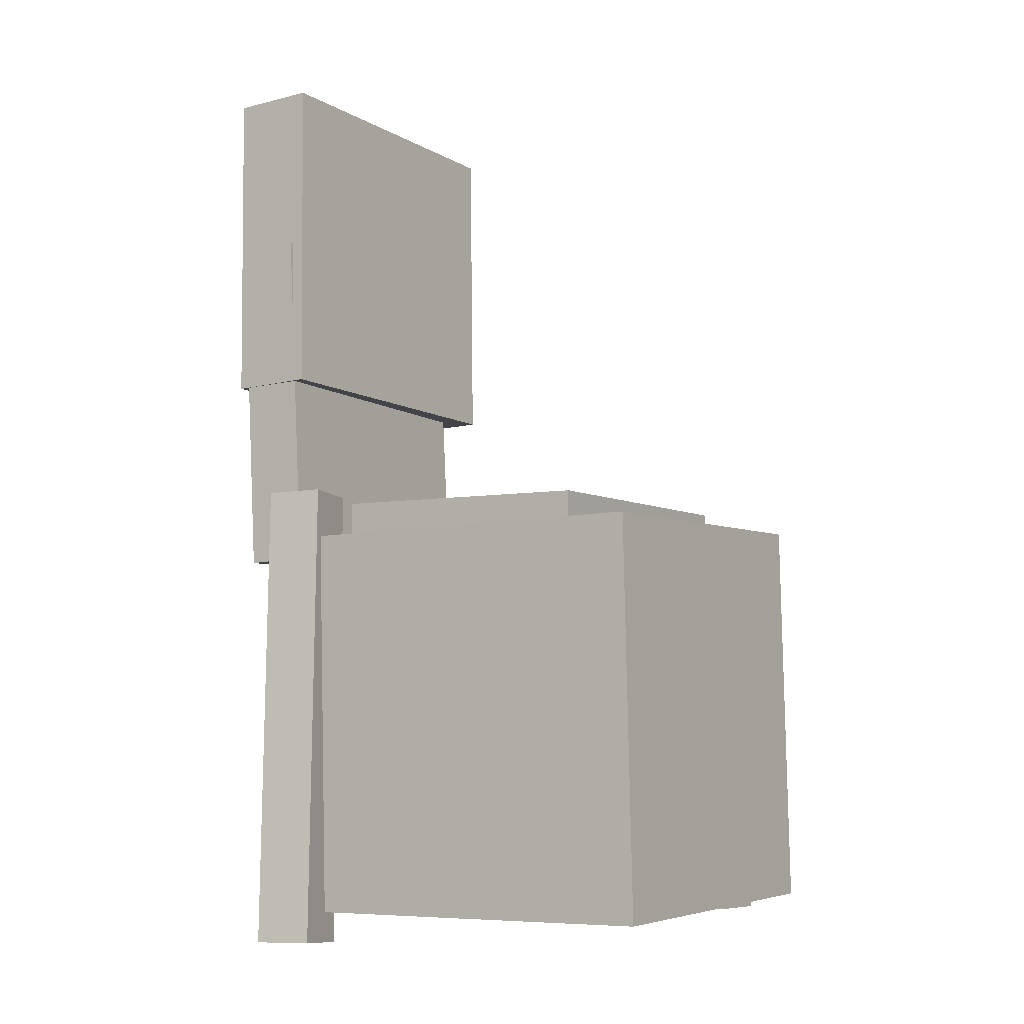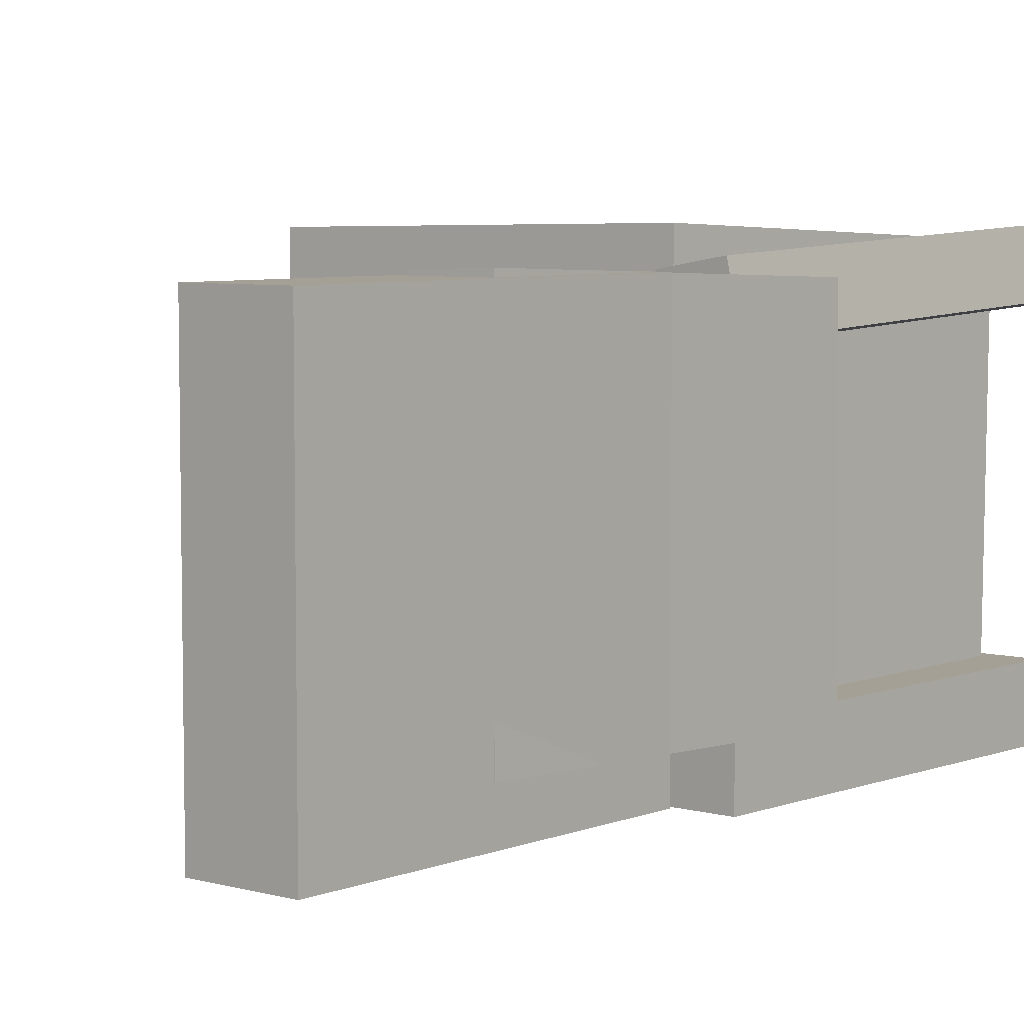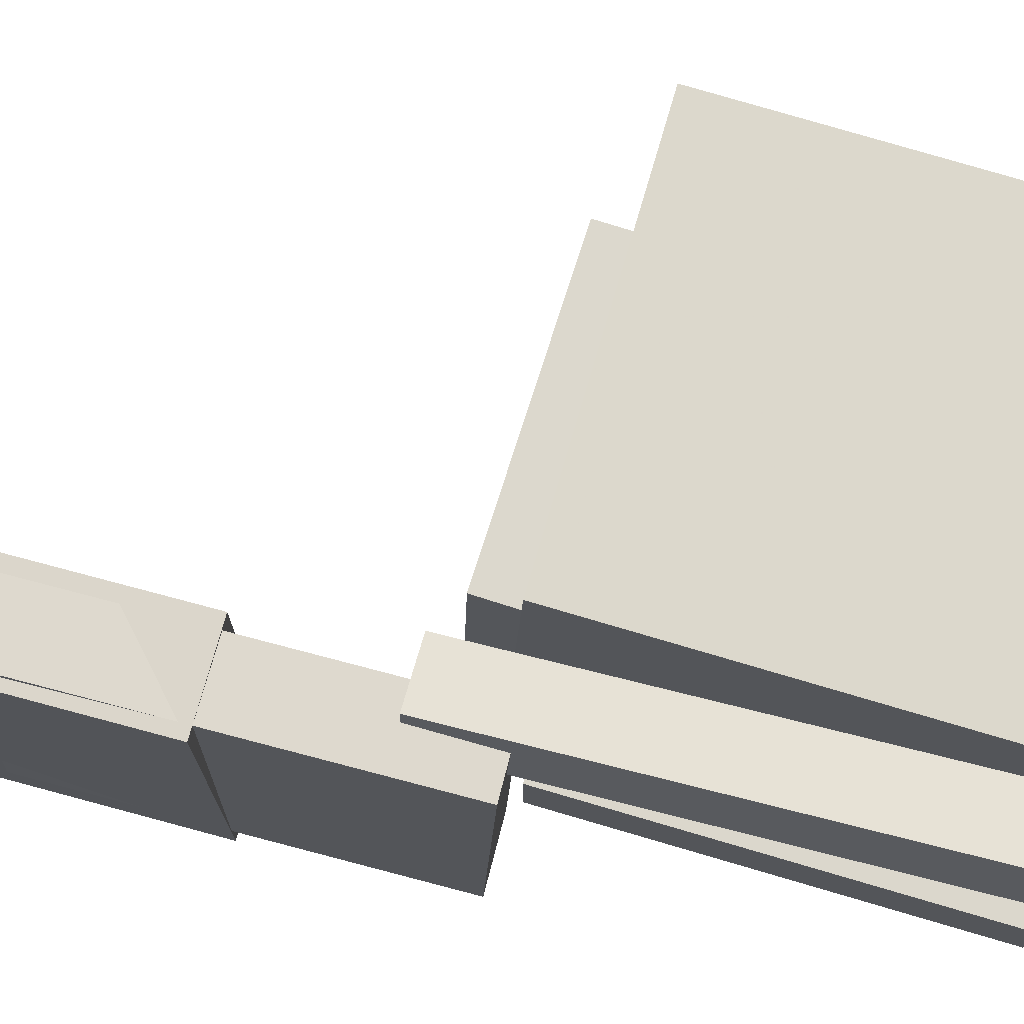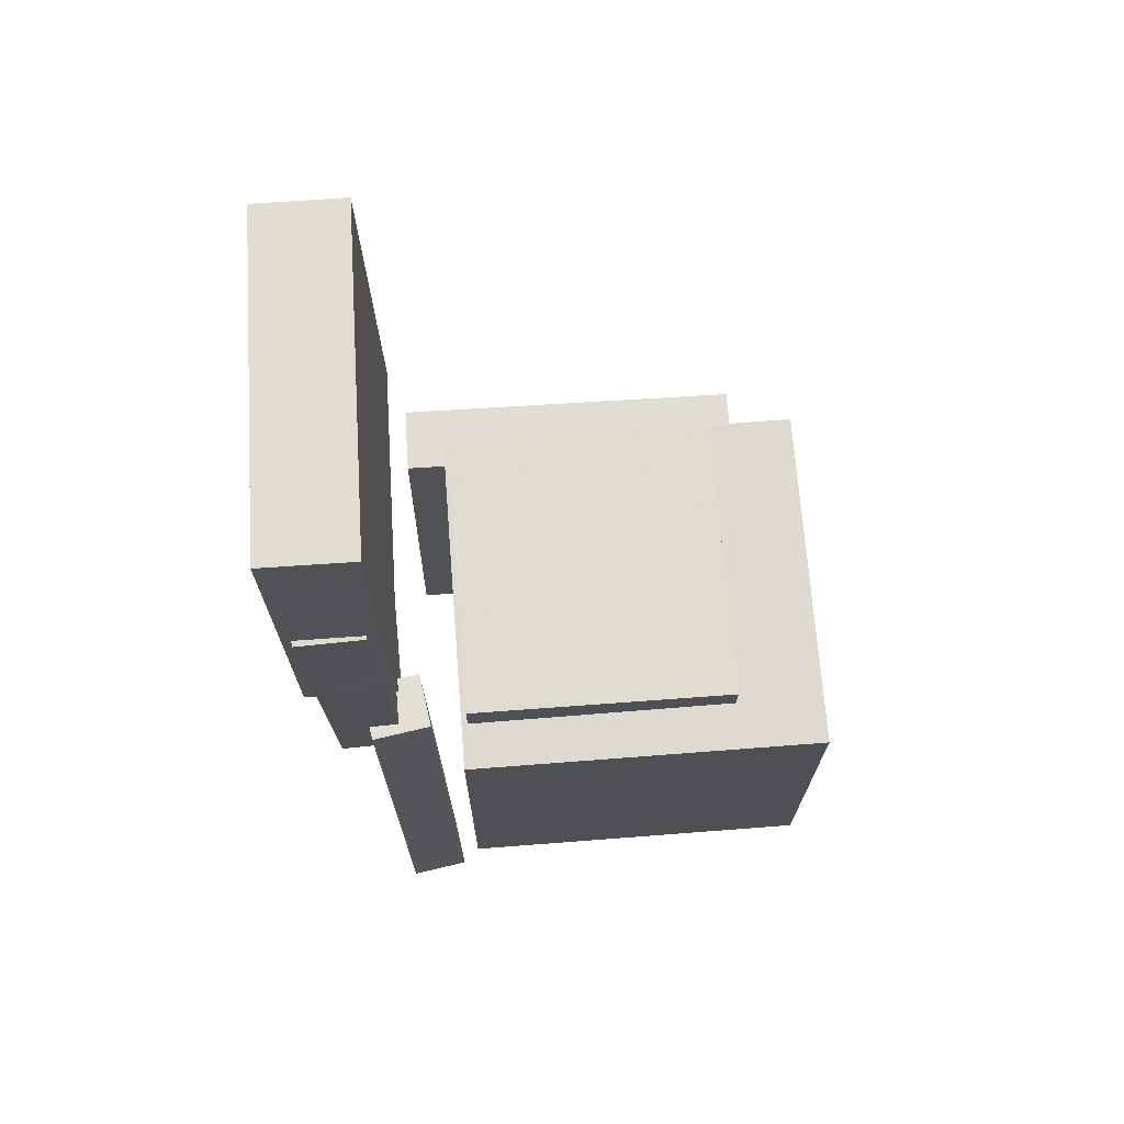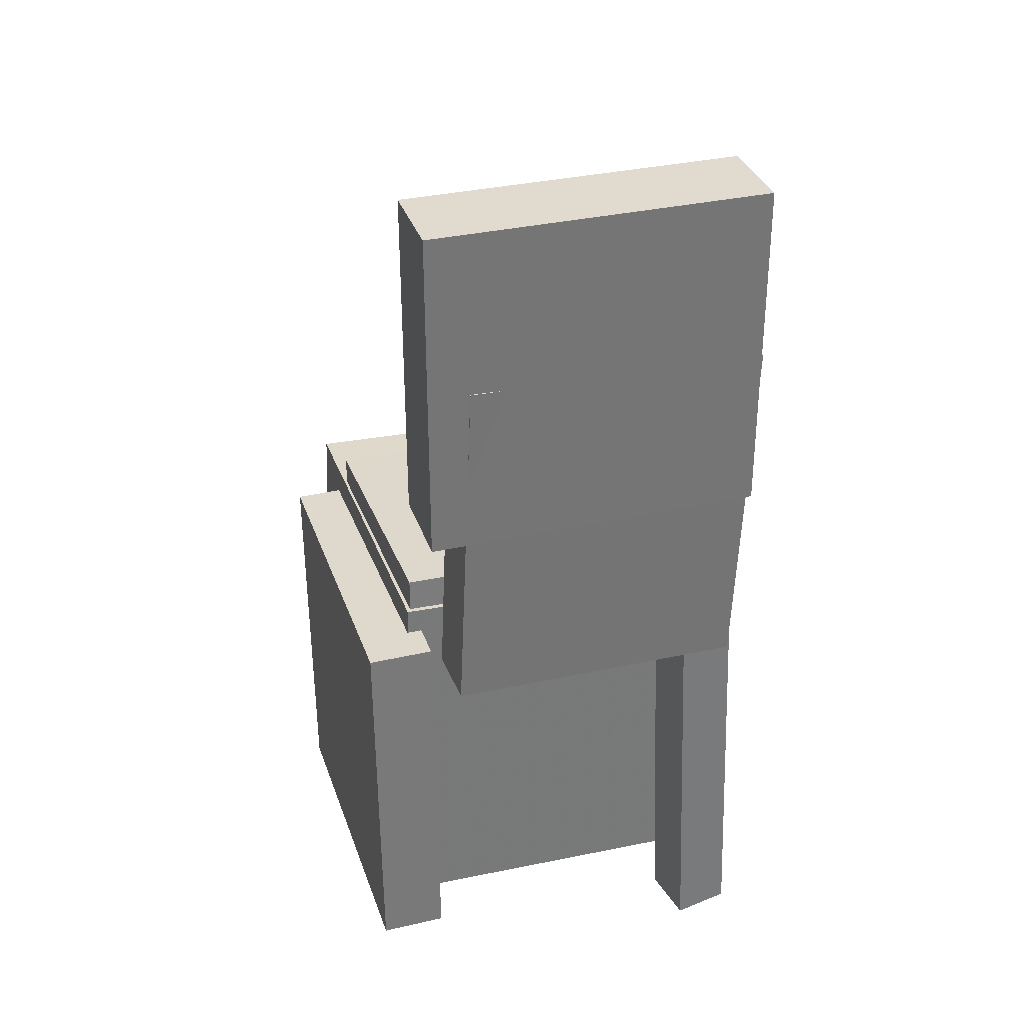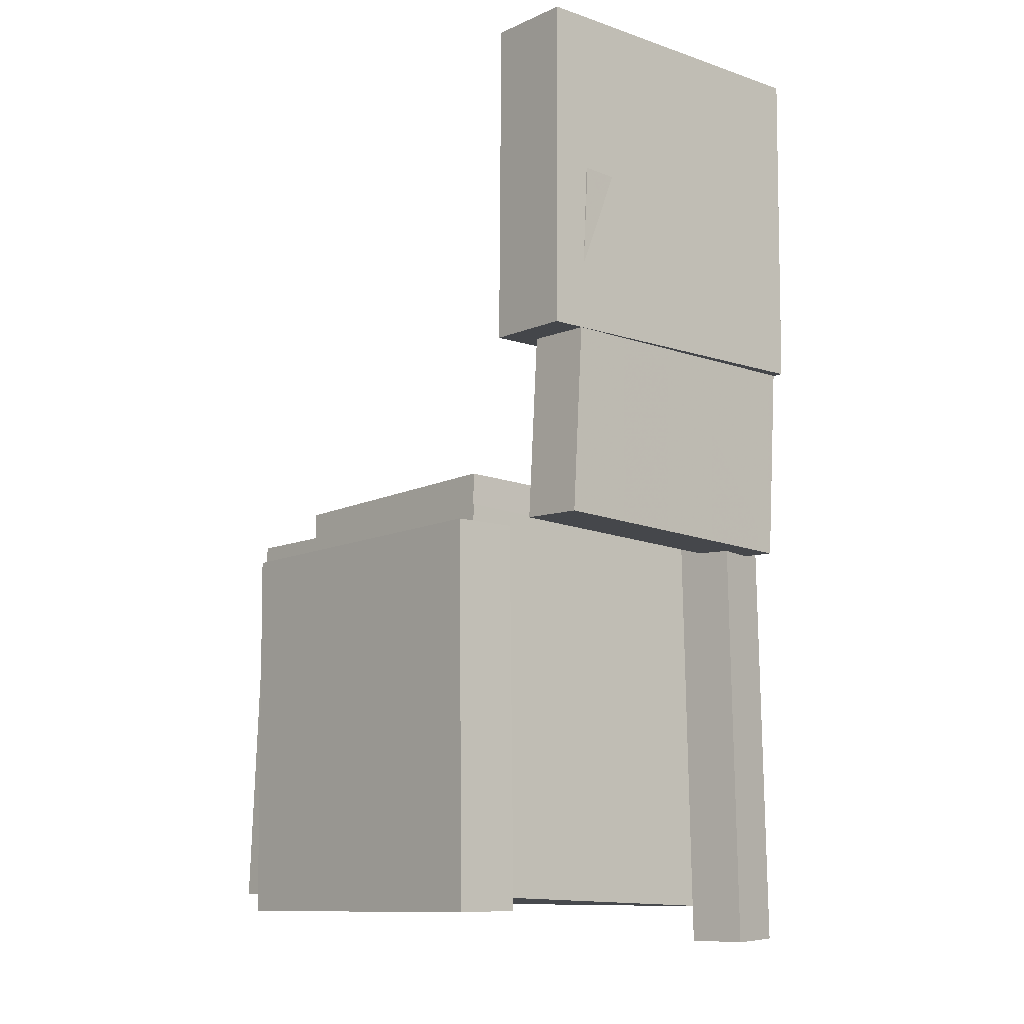
<metadata>
{"format":"obj","ext":"obj","renderer":"f3d","projection":"perspective","resolution":1024,"background":"white","views":[{"elev":-7.4,"azim":33.3,"up":"+Y"},{"elev":5.4,"azim":-138.7,"up":"+Z"},{"elev":73.2,"azim":-73.8,"up":"+Z"},{"elev":68.9,"azim":-3.8,"up":"+Y"},{"elev":32.5,"azim":-107.4,"up":"+Y"},{"elev":-10.7,"azim":-131.0,"up":"+Y"}]}
</metadata>
<code>
v -0.1578 0.006081 0.1334
v -0.1645 0.003947 0.09284
v -0.1491 -0.3426 0.1503
v -0.1558 -0.3447 0.1097
v -0.1156 0.006792 0.1264
v -0.1223 0.004658 0.08578
v -0.1069 -0.3418 0.1432
v -0.1136 -0.344 0.1027
f 1.0 7.0 5.0
f 1.0 3.0 7.0
f 1.0 4.0 3.0
f 1.0 2.0 4.0
f 3.0 8.0 7.0
f 3.0 4.0 8.0
f 5.0 7.0 8.0
f 5.0 8.0 6.0
f 1.0 5.0 6.0
f 1.0 6.0 2.0
f 2.0 6.0 8.0
f 2.0 8.0 4.0
v -0.09457 -0.0593 -0.1051
v -0.09147 -0.06431 0.1135
v -0.09331 -0.0003993 -0.1038
v -0.09021 -0.00541 0.1148
v 0.1024 -0.06344 -0.108
v 0.1055 -0.06845 0.1106
v 0.1037 -0.004541 -0.1067
v 0.1068 -0.009552 0.112
f 9.0 15.0 13.0
f 9.0 11.0 15.0
f 9.0 12.0 11.0
f 9.0 10.0 12.0
f 11.0 16.0 15.0
f 11.0 12.0 16.0
f 13.0 15.0 16.0
f 13.0 16.0 14.0
f 9.0 13.0 14.0
f 9.0 14.0 10.0
f 10.0 14.0 16.0
f 10.0 16.0 12.0
v -0.1979 0.2147 -0.08348
v -0.1913 0.2082 0.1307
v -0.1512 0.2162 -0.08487
v -0.1446 0.2096 0.1293
v -0.1902 -0.04077 -0.09154
v -0.1837 -0.04733 0.1226
v -0.1436 -0.03933 -0.09293
v -0.137 -0.04589 0.1213
f 17.0 23.0 21.0
f 17.0 19.0 23.0
f 17.0 20.0 19.0
f 17.0 18.0 20.0
f 19.0 24.0 23.0
f 19.0 20.0 24.0
f 21.0 23.0 24.0
f 21.0 24.0 22.0
f 17.0 21.0 22.0
f 17.0 22.0 18.0
f 18.0 22.0 24.0
f 18.0 24.0 20.0
v 0.1691 -0.3089 -0.1201
v -0.0972 -0.3093 -0.1172
v 0.1688 -0.02421 -0.1098
v -0.09751 -0.0246 -0.107
v 0.1719 -0.3181 0.1352
v -0.09444 -0.3185 0.1381
v 0.1716 -0.03341 0.1455
v -0.09475 -0.0338 0.1483
f 25.0 31.0 29.0
f 25.0 27.0 31.0
f 25.0 28.0 27.0
f 25.0 26.0 28.0
f 27.0 32.0 31.0
f 27.0 28.0 32.0
f 29.0 31.0 32.0
f 29.0 32.0 30.0
f 25.0 29.0 30.0
f 25.0 30.0 26.0
f 26.0 30.0 32.0
f 26.0 32.0 28.0
v -0.1356 0.3327 -0.1134
v -0.1989 0.3316 -0.1137
v -0.1369 0.3345 0.1259
v -0.2001 0.3334 0.1256
v -0.1315 0.09473 -0.1116
v -0.1948 0.09363 -0.1119
v -0.1328 0.09652 0.1277
v -0.196 0.09542 0.1274
f 33.0 39.0 37.0
f 33.0 35.0 39.0
f 33.0 36.0 35.0
f 33.0 34.0 36.0
f 35.0 40.0 39.0
f 35.0 36.0 40.0
f 37.0 39.0 40.0
f 37.0 40.0 38.0
f 33.0 37.0 38.0
f 33.0 38.0 34.0
f 34.0 38.0 40.0
f 34.0 40.0 36.0
v -0.1281 -0.3199 -0.09472
v -0.1263 -0.04371 -0.09674
v -0.1281 -0.3203 -0.1423
v -0.1263 -0.04406 -0.1444
v 0.1225 -0.3215 -0.09473
v 0.1242 -0.0453 -0.09676
v 0.1225 -0.3219 -0.1424
v 0.1242 -0.04565 -0.1444
f 41.0 47.0 45.0
f 41.0 43.0 47.0
f 41.0 44.0 43.0
f 41.0 42.0 44.0
f 43.0 48.0 47.0
f 43.0 44.0 48.0
f 45.0 47.0 48.0
f 45.0 48.0 46.0
f 41.0 45.0 46.0
f 41.0 46.0 42.0
f 42.0 46.0 48.0
f 42.0 48.0 44.0

</code>
